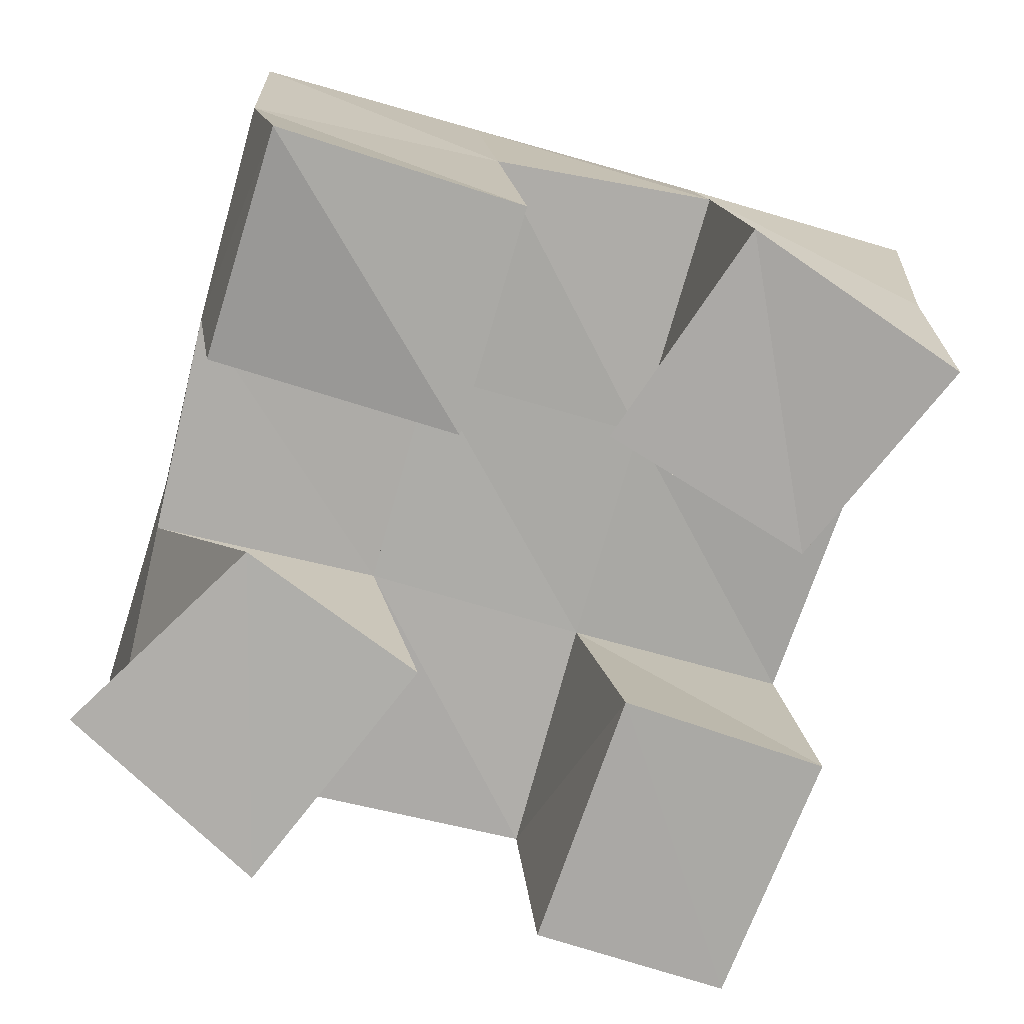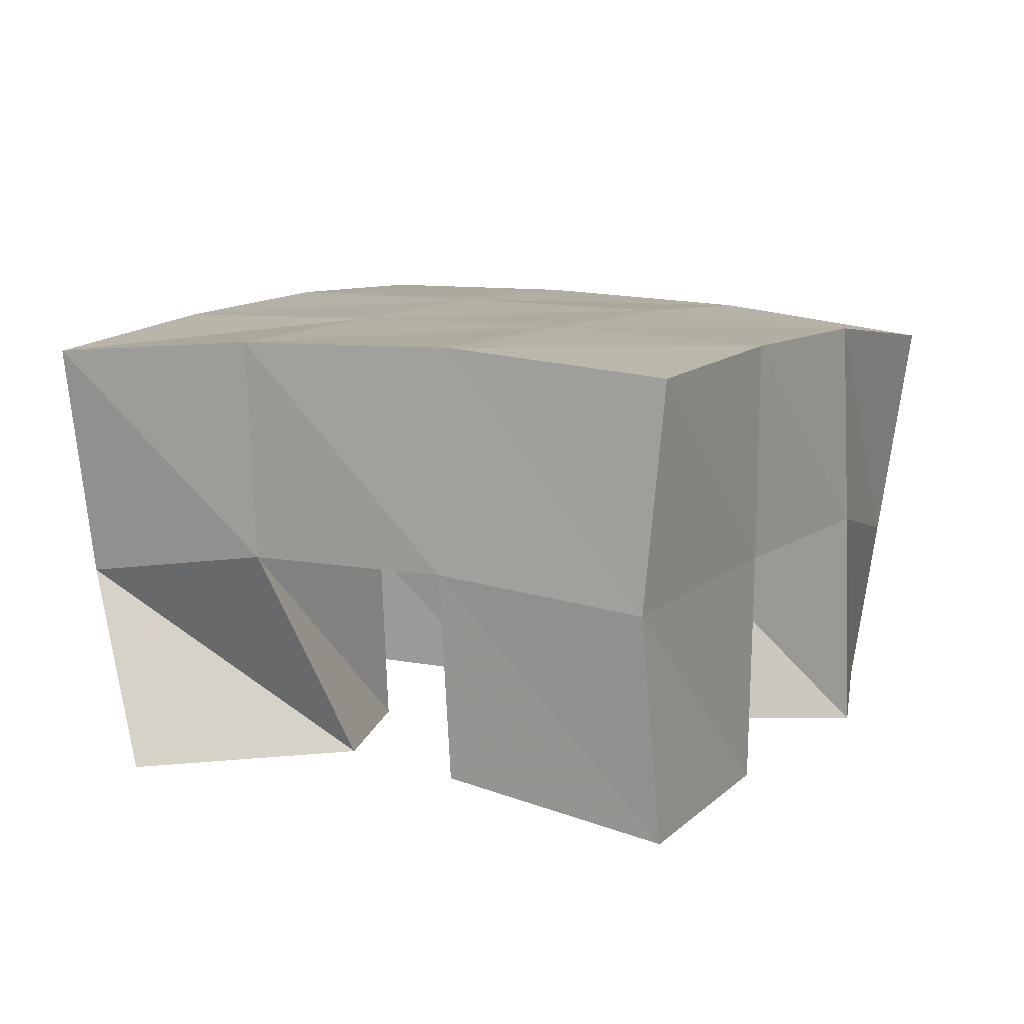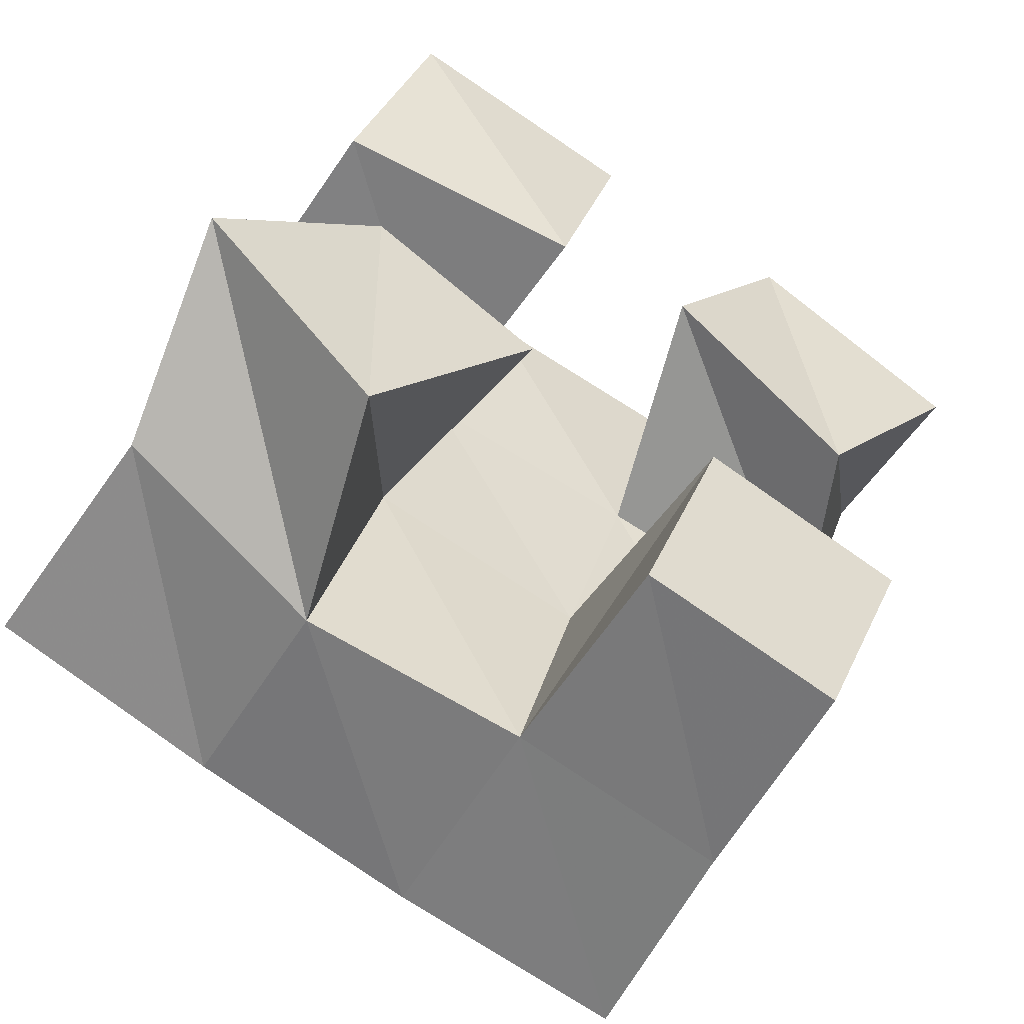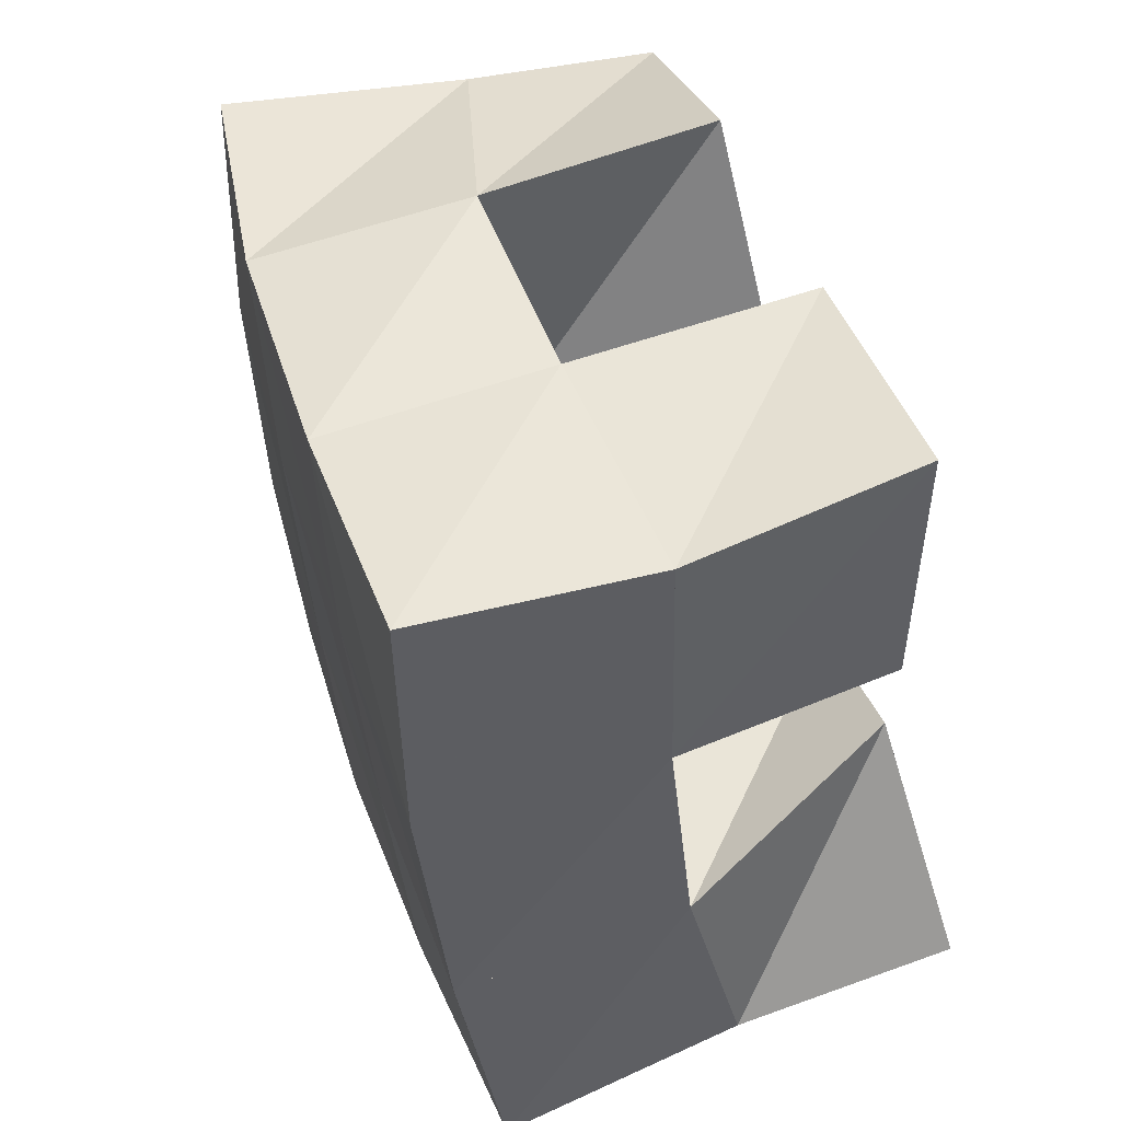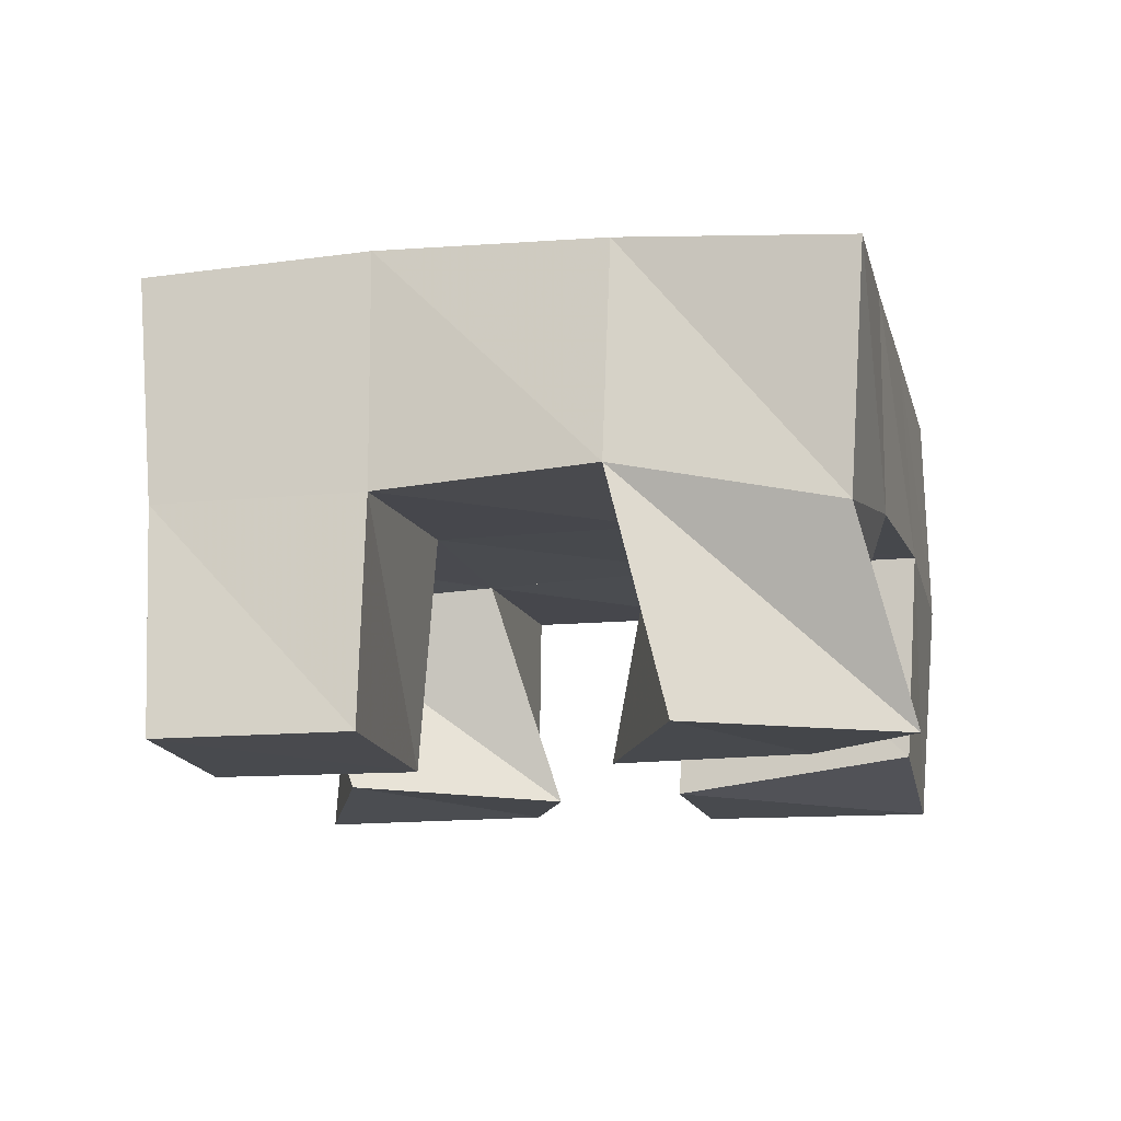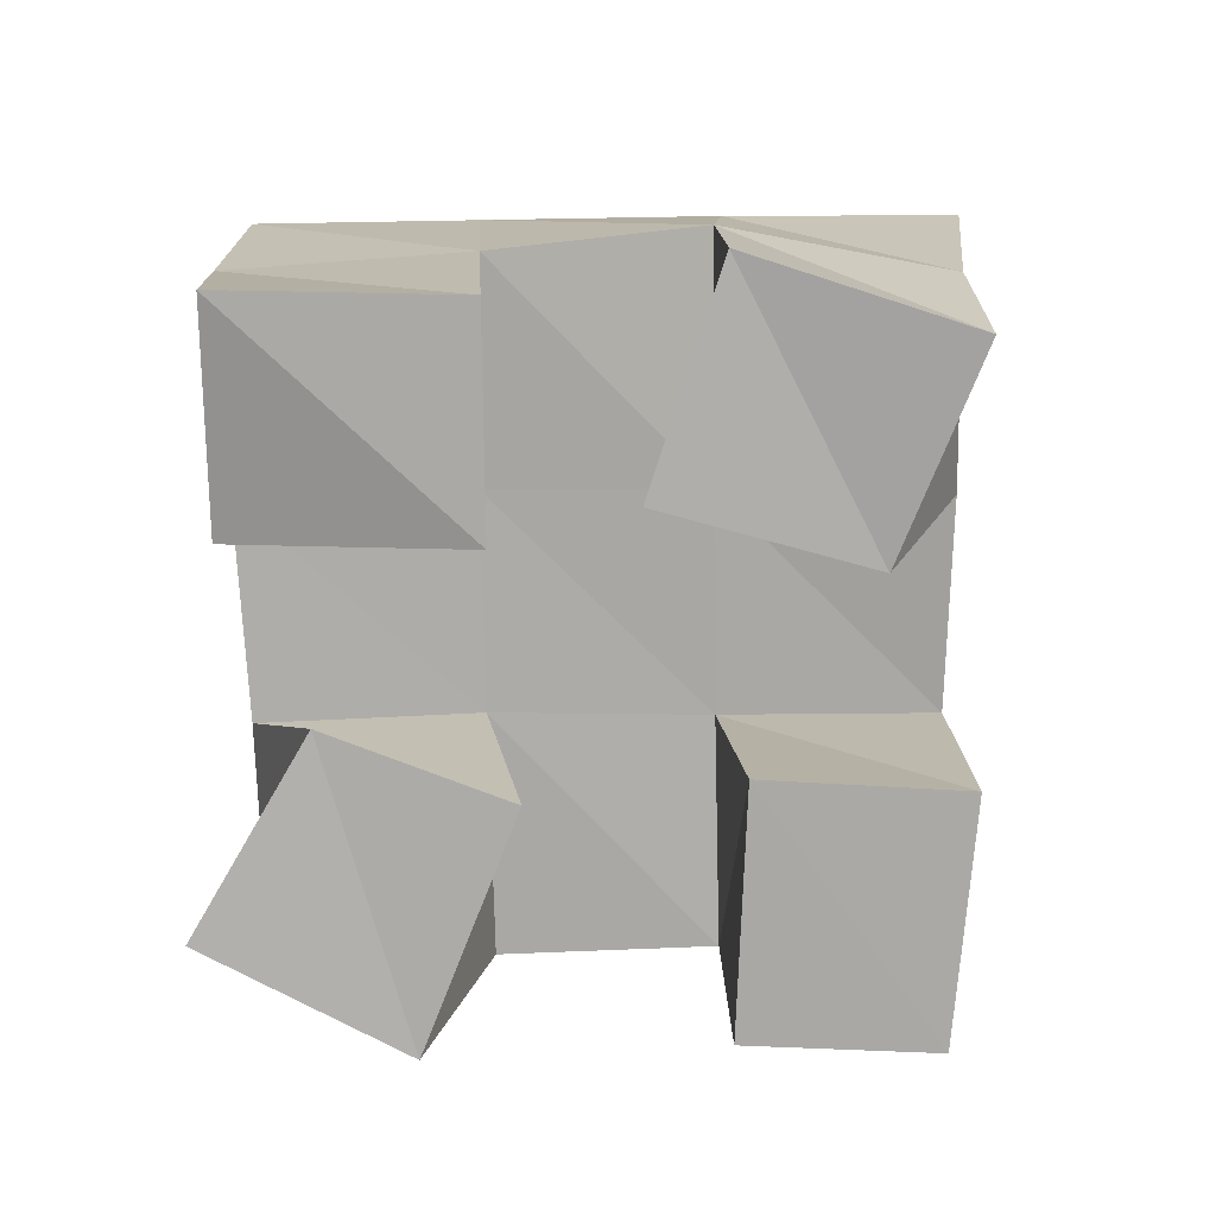
<metadata>
{"format":"obj","ext":"obj","renderer":"f3d","projection":"perspective","resolution":1024,"background":"white","views":[{"elev":15.1,"azim":-4.6,"up":"+Z"},{"elev":11.2,"azim":-45.7,"up":"+Y"},{"elev":-54.4,"azim":-29.3,"up":"+Z"},{"elev":61.1,"azim":-108.9,"up":"+Z"},{"elev":-13.0,"azim":-151.3,"up":"+Y"},{"elev":-75.5,"azim":17.1,"up":"+Y"}]}
</metadata>
<code>
v 0.4835 0.1 0.1417
v 0.4885 0.1431 0.1217
v 0.52 0.1 0.1051
v 0.533 0.1519 0.1028
v 0.5208 0.103 0.1761
v 0.4995 0.1516 0.1683
v 0.5556 0.1 0.15
v 0.5478 0.152 0.1558
v 0.5953 0.1 0.1998
v 0.6079 0.1509 0.1884
v 0.6365 0.1029 0.173
v 0.6557 0.1482 0.1731
v 0.6247 0.1025 0.2415
v 0.6234 0.1527 0.2406
v 0.6675 0.1 0.2119
v 0.6683 0.1407 0.2183
v 0.5138 0.107 0.2157
v 0.5108 0.153 0.2155
v 0.5646 0.1 0.2006
v 0.561 0.1531 0.2021
v 0.5284 0.1 0.2634
v 0.5238 0.1496 0.2618
v 0.5783 0.1 0.247
v 0.5763 0.1518 0.2496
v 0.5808 0.1005 0.08956
v 0.5802 0.1492 0.09148
v 0.6211 0.1 0.07553
v 0.6246 0.1489 0.07794
v 0.5993 0.1002 0.1421
v 0.5942 0.1513 0.1412
v 0.6417 0.1 0.1265
v 0.6404 0.1512 0.1275
v 0.4835 0.1953 0.1184
v 0.5323 0.1991 0.1052
v 0.4987 0.2001 0.1663
v 0.5468 0.2006 0.1534
v 0.5132 0.2018 0.2161
v 0.5615 0.2014 0.2029
v 0.5265 0.1986 0.2653
v 0.5748 0.1998 0.2512
v 0.5806 0.2004 0.09189
v 0.595 0.2007 0.1401
v 0.6107 0.2003 0.1893
v 0.6259 0.1984 0.2366
v 0.6285 0.1982 0.07754
v 0.6428 0.1989 0.1259
v 0.6586 0.197 0.175
v 0.6752 0.1914 0.2224
f 1 2 4
f 3 1 4
f 2 6 8
f 4 2 8
f 6 5 7
f 8 6 7
f 5 1 3
f 7 5 3
f 8 7 3
f 4 8 3
f 2 1 5
f 6 2 5
f 9 10 12
f 11 9 12
f 10 14 16
f 12 10 16
f 14 13 15
f 16 14 15
f 13 9 11
f 15 13 11
f 16 15 11
f 12 16 11
f 10 9 13
f 14 10 13
f 17 18 20
f 19 17 20
f 18 22 24
f 20 18 24
f 22 21 23
f 24 22 23
f 21 17 19
f 23 21 19
f 24 23 19
f 20 24 19
f 18 17 21
f 22 18 21
f 25 26 28
f 27 25 28
f 26 30 32
f 28 26 32
f 30 29 31
f 32 30 31
f 29 25 27
f 31 29 27
f 32 31 27
f 28 32 27
f 26 25 29
f 30 26 29
f 2 33 34
f 4 2 34
f 33 35 36
f 34 33 36
f 35 6 8
f 36 35 8
f 6 2 4
f 8 6 4
f 36 8 4
f 34 36 4
f 33 2 6
f 35 33 6
f 6 35 36
f 8 6 36
f 35 37 38
f 36 35 38
f 37 18 20
f 38 37 20
f 18 6 8
f 20 18 8
f 38 20 8
f 36 38 8
f 35 6 18
f 37 35 18
f 18 37 38
f 20 18 38
f 37 39 40
f 38 37 40
f 39 22 24
f 40 39 24
f 22 18 20
f 24 22 20
f 40 24 20
f 38 40 20
f 37 18 22
f 39 37 22
f 4 34 41
f 26 4 41
f 34 36 42
f 41 34 42
f 36 8 30
f 42 36 30
f 8 4 26
f 30 8 26
f 42 30 26
f 41 42 26
f 34 4 8
f 36 34 8
f 8 36 42
f 30 8 42
f 36 38 43
f 42 36 43
f 38 20 10
f 43 38 10
f 20 8 30
f 10 20 30
f 43 10 30
f 42 43 30
f 36 8 20
f 38 36 20
f 20 38 43
f 10 20 43
f 38 40 44
f 43 38 44
f 40 24 14
f 44 40 14
f 24 20 10
f 14 24 10
f 44 14 10
f 43 44 10
f 38 20 24
f 40 38 24
f 26 41 45
f 28 26 45
f 41 42 46
f 45 41 46
f 42 30 32
f 46 42 32
f 30 26 28
f 32 30 28
f 46 32 28
f 45 46 28
f 41 26 30
f 42 41 30
f 30 42 46
f 32 30 46
f 42 43 47
f 46 42 47
f 43 10 12
f 47 43 12
f 10 30 32
f 12 10 32
f 47 12 32
f 46 47 32
f 42 30 10
f 43 42 10
f 10 43 47
f 12 10 47
f 43 44 48
f 47 43 48
f 44 14 16
f 48 44 16
f 14 10 12
f 16 14 12
f 48 16 12
f 47 48 12
f 43 10 14
f 44 43 14

</code>
